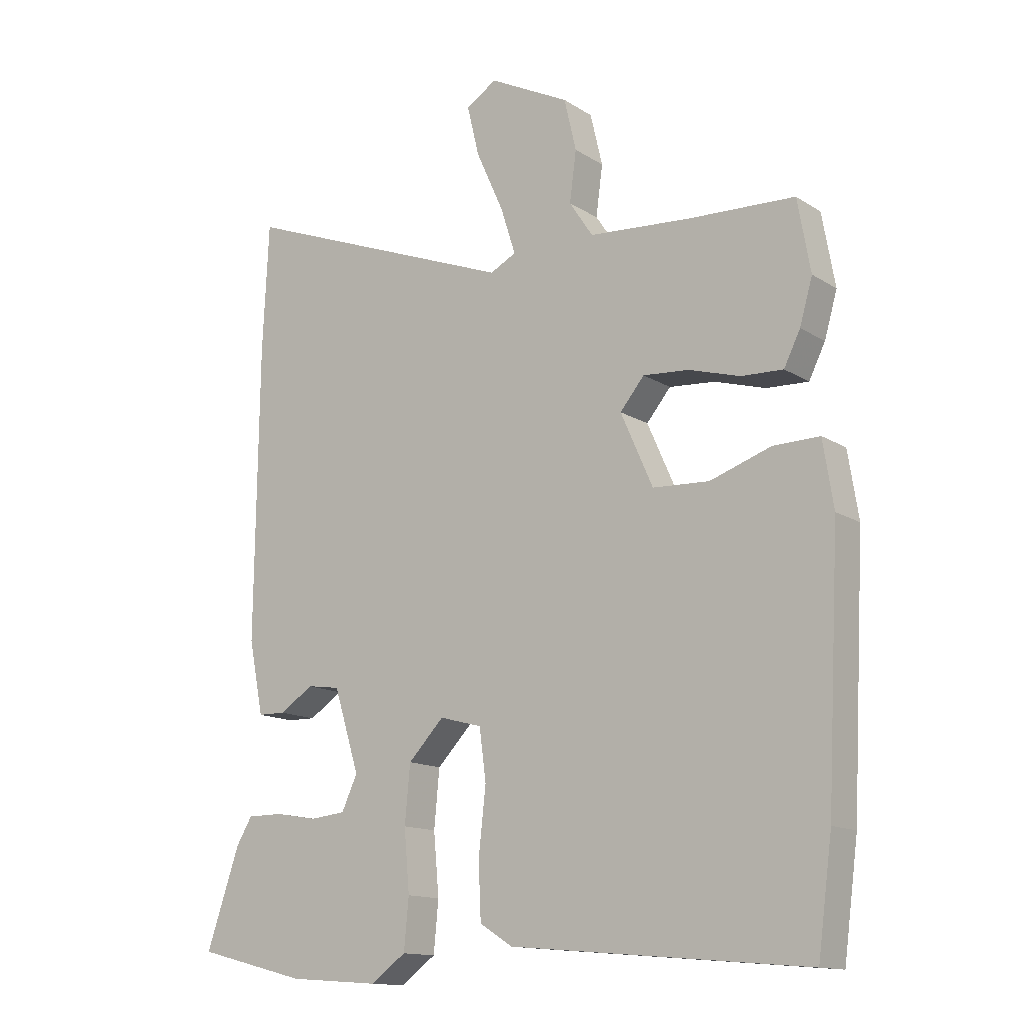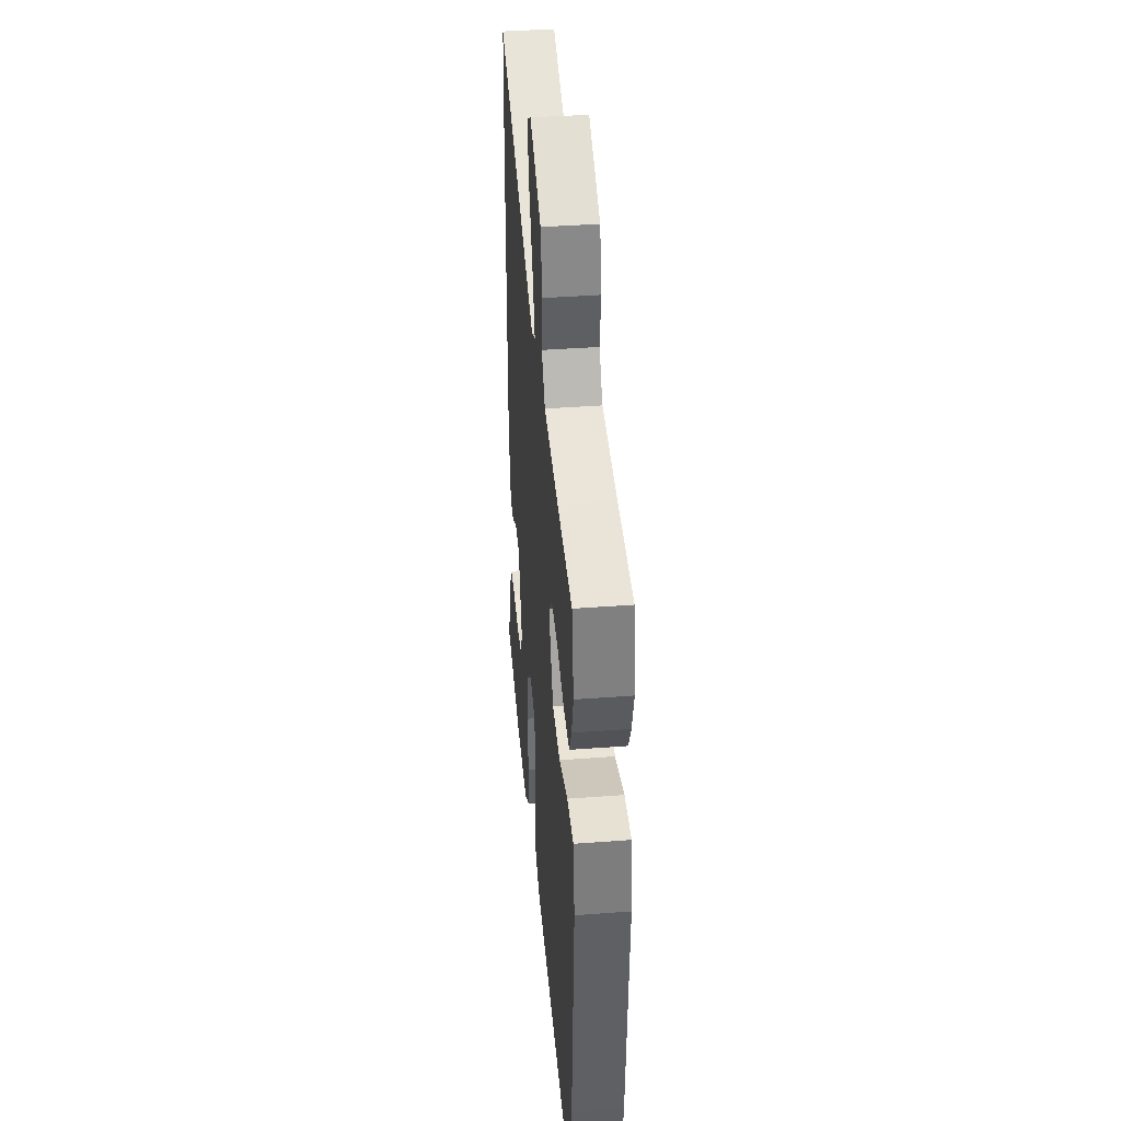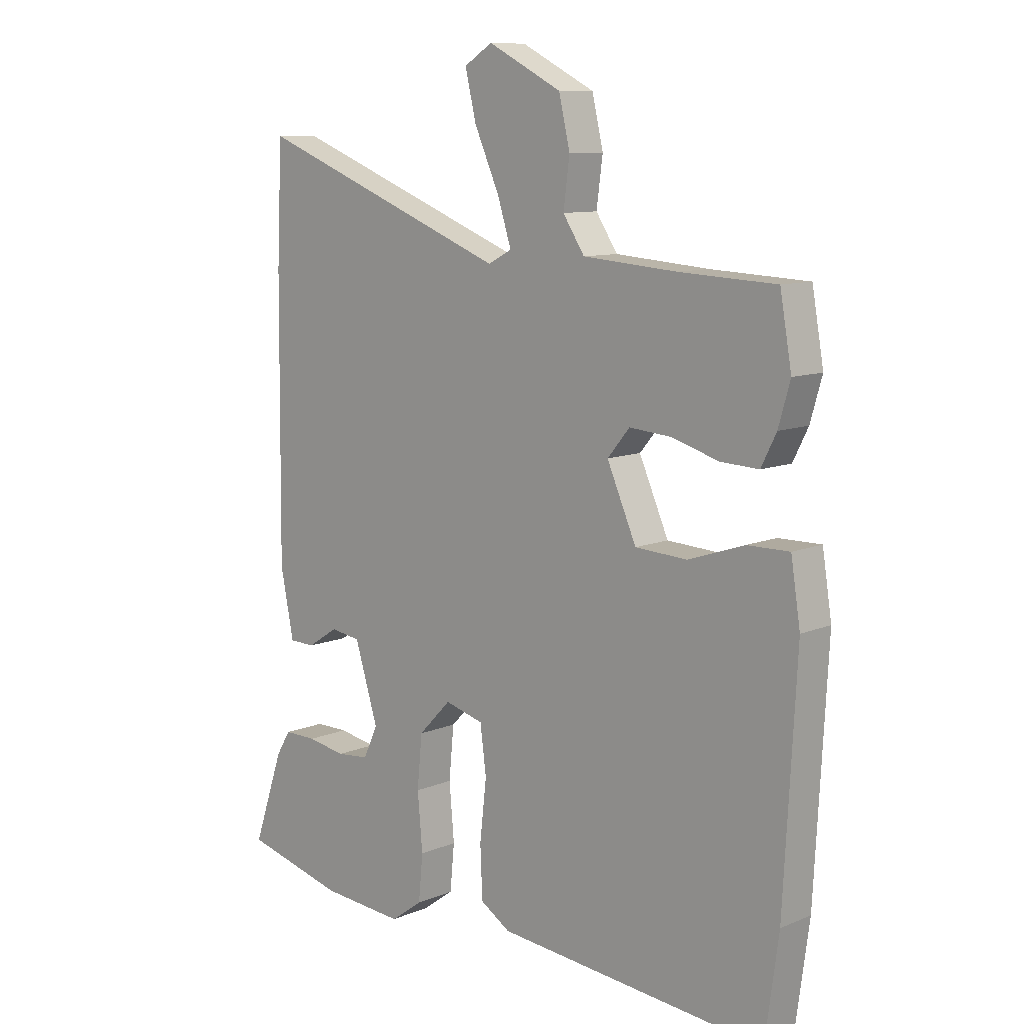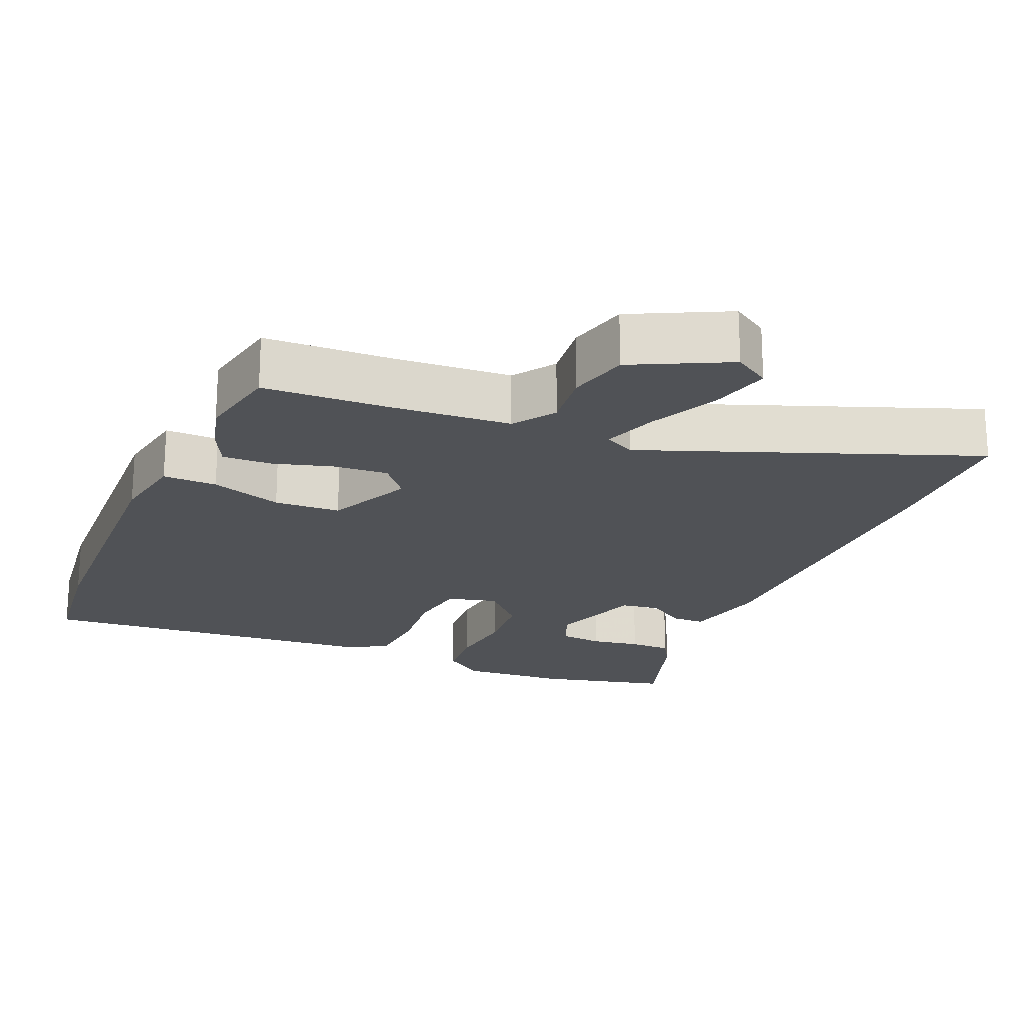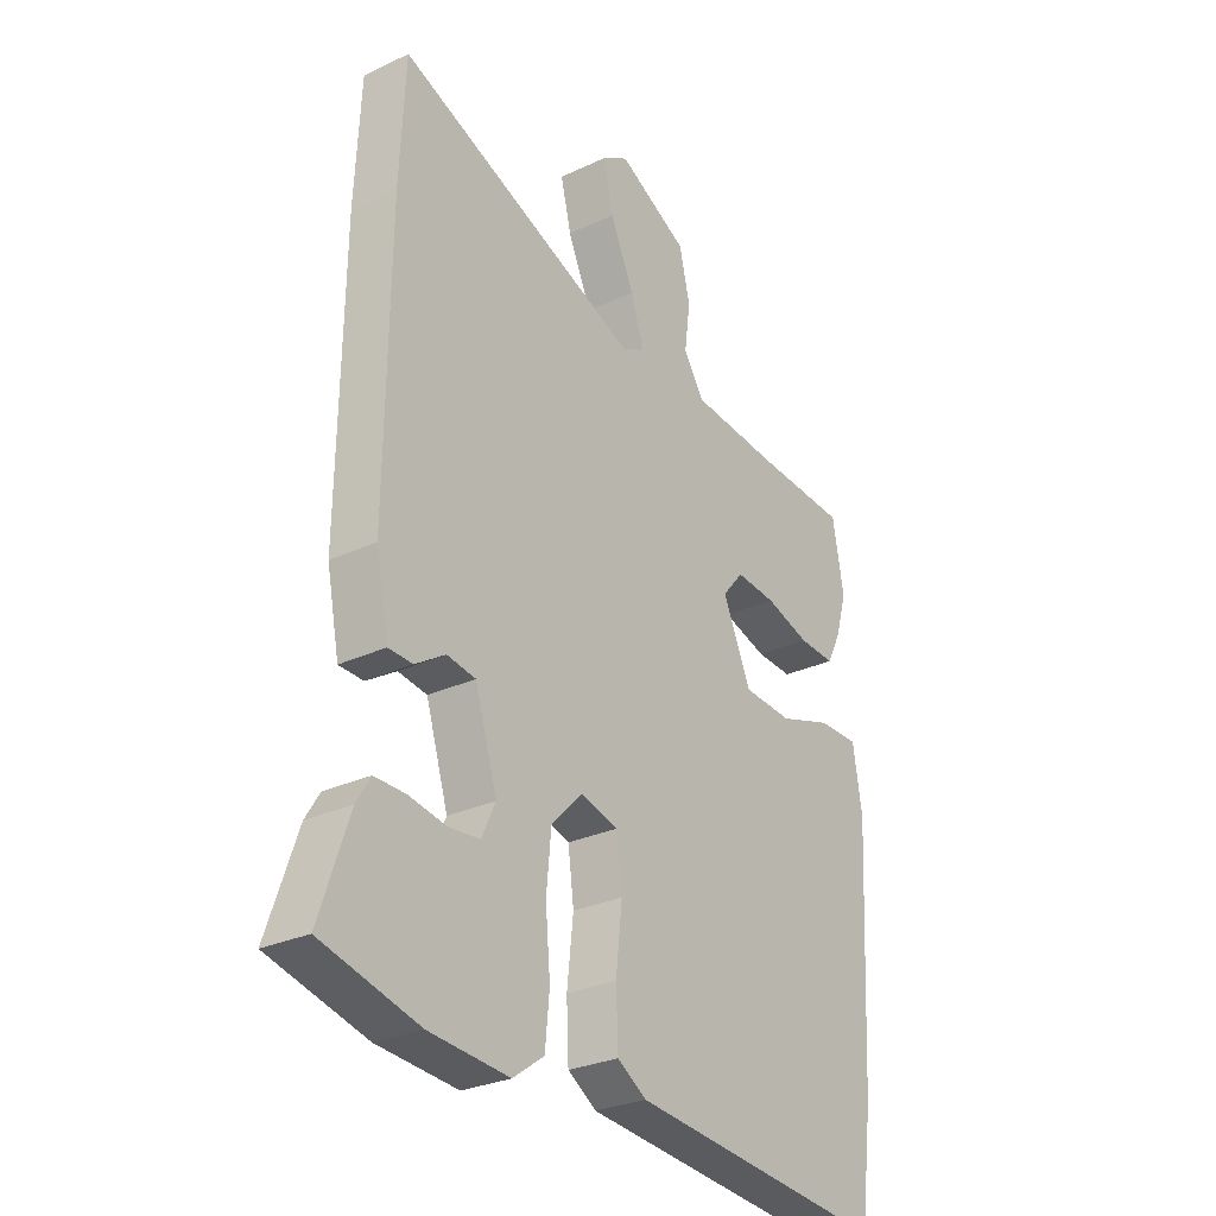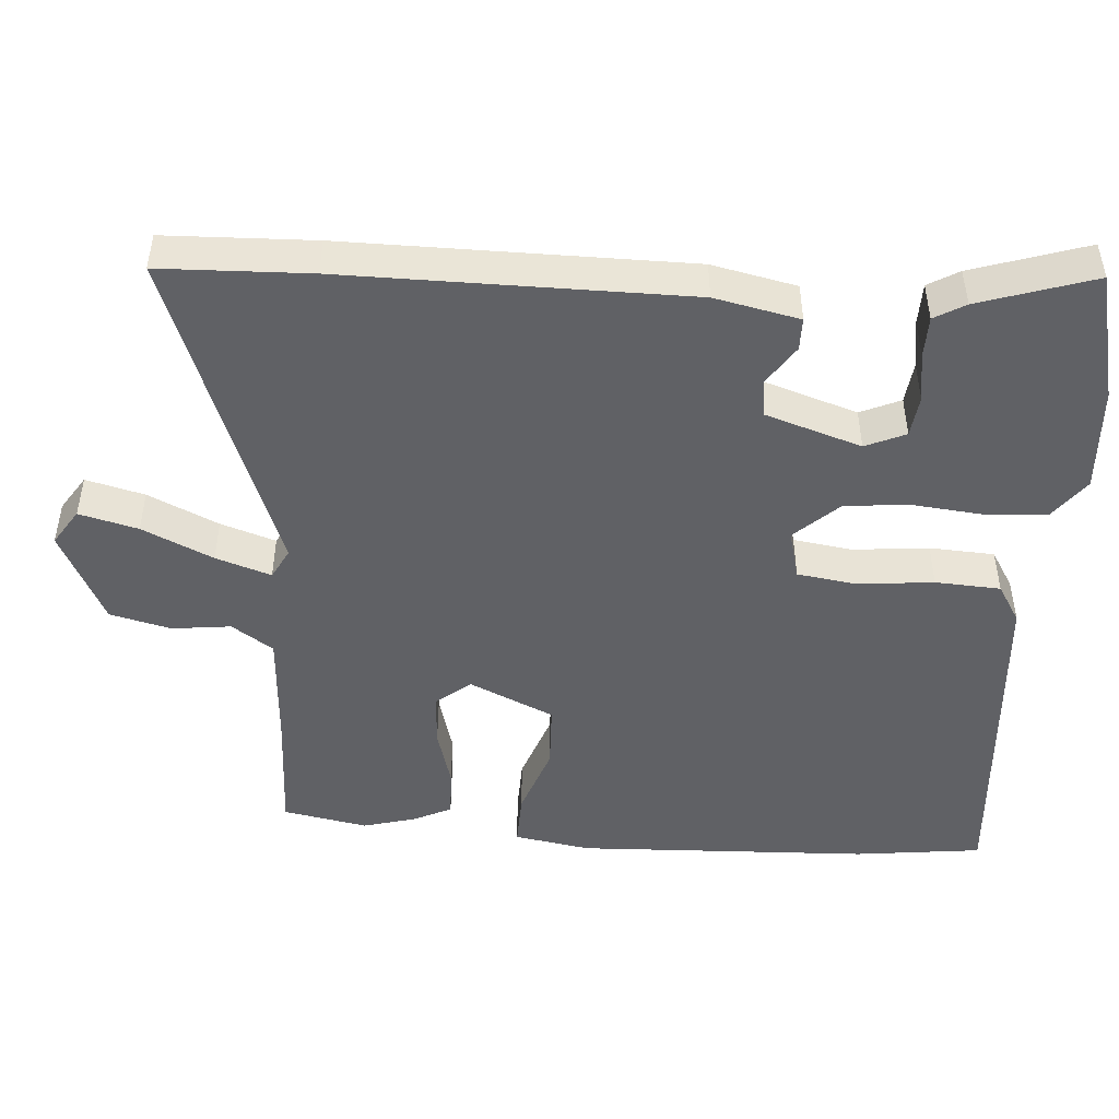
<metadata>
{"format":"obj","ext":"obj","renderer":"f3d","projection":"perspective","resolution":1024,"background":"white","views":[{"elev":-14.0,"azim":-143.6,"up":"+Z"},{"elev":40.3,"azim":-95.3,"up":"+Z"},{"elev":10.1,"azim":-136.3,"up":"+Z"},{"elev":-20.6,"azim":-23.8,"up":"+Y"},{"elev":-28.6,"azim":125.2,"up":"+Z"},{"elev":-47.4,"azim":85.1,"up":"+Y"}]}
</metadata>
<code>
v 0.491 0.07 0.697
v 0.501 0.07 0.486
v 0.506 0.07 0.002
v 0.482 0.07 -0.118
v 0.436 0.07 -0.119
v 0.38 0.07 -0.083
v 0.326 0.07 -0.091
v 0.284 0.07 -0.226
v 0.31 0.07 -0.282
v 0.369 0.07 -0.288
v 0.438 0.07 -0.276
v 0.497 0.07 -0.276
v 0.523 0.07 -0.319
v 0.578 0.07 -0.48
v 0.396 0.07 -0.526
v 0.246 0.07 -0.537
v 0.188 0.07 -0.495
v 0.18 0.07 -0.412
v 0.189 0.07 -0.311
v 0.18 0.07 -0.217
v 0.121 0.07 -0.156
v 0.051 0.07 -0.175
v 0.04 0.07 -0.259
v 0.052 0.07 -0.366
v 0.048 0.07 -0.458
v -0.006 0.07 -0.492
v -0.495 0.07 -0.535
v -0.519 0.07 -0.356
v -0.541 0.07 0.058
v -0.524 0.07 0.166
v -0.448 0.07 0.165
v -0.347 0.07 0.131
v -0.254 0.07 0.136
v -0.201 0.07 0.256
v -0.241 0.07 0.304
v -0.317 0.07 0.298
v -0.401 0.07 0.273
v -0.47 0.07 0.27
v -0.497 0.07 0.324
v -0.518 0.07 0.397
v -0.497 0.07 0.516
v -0.323 0.07 0.524
v -0.154 0.07 0.537
v -0.115 0.07 0.596
v -0.126 0.07 0.679
v -0.106 0.07 0.765
v 0.027 0.07 0.833
v 0.078 0.07 0.801
v 0.058 0.07 0.718
v 0.013 0.07 0.618
v -0.012 0.07 0.54
v 0.031 0.07 0.518
v 0.491 0 0.697
v 0.501 0 0.486
v 0.506 0 0.002
v 0.482 0 -0.118
v 0.436 0 -0.119
v 0.38 0 -0.083
v 0.326 0 -0.091
v 0.284 0 -0.226
v 0.31 0 -0.282
v 0.369 0 -0.288
v 0.438 0 -0.276
v 0.497 0 -0.276
v 0.523 0 -0.319
v 0.578 0 -0.48
v 0.396 0 -0.526
v 0.246 0 -0.537
v 0.188 0 -0.495
v 0.18 0 -0.412
v 0.189 0 -0.311
v 0.18 0 -0.217
v 0.121 0 -0.156
v 0.051 0 -0.175
v 0.04 0 -0.259
v 0.052 0 -0.366
v 0.048 0 -0.458
v -0.006 0 -0.492
v -0.495 0 -0.535
v -0.519 0 -0.356
v -0.541 0 0.058
v -0.524 0 0.166
v -0.448 0 0.165
v -0.347 0 0.131
v -0.254 0 0.136
v -0.201 0 0.256
v -0.241 0 0.304
v -0.317 0 0.298
v -0.401 0 0.273
v -0.47 0 0.27
v -0.497 0 0.324
v -0.518 0 0.397
v -0.497 0 0.516
v -0.323 0 0.524
v -0.154 0 0.537
v -0.115 0 0.596
v -0.126 0 0.679
v -0.106 0 0.765
v 0.027 0 0.833
v 0.078 0 0.801
v 0.058 0 0.718
v 0.013 0 0.618
v -0.012 0 0.54
v 0.031 0 0.518
f 48 49 50
f 47 48 50
f 46 47 50
f 45 46 50
f 44 45 50
f 43 44 50 51
f 42 43 51 52
f 41 42 52
f 40 41 52
f 39 40 52
f 38 39 52
f 37 38 52
f 36 37 52
f 30 31 32
f 29 30 32
f 28 29 32
f 27 28 32
f 26 27 32
f 25 26 32
f 24 25 32
f 23 24 32
f 22 23 32 33
f 21 22 33 34
f 17 18 19
f 16 17 19
f 15 16 19
f 14 15 19
f 13 14 19
f 12 13 19
f 10 11 12
f 10 12 19
f 9 10 19
f 8 9 19 20
f 4 5 6
f 3 4 6
f 2 3 6
f 1 2 6
f 52 1 6
f 52 6 7
f 35 36 52
f 52 7 8
f 35 52 8
f 34 35 8
f 8 20 21 34
f 102 101 100
f 102 100 99
f 102 99 98
f 102 98 97
f 102 97 96
f 103 102 96 95
f 104 103 95 94
f 104 94 93
f 104 93 92
f 104 92 91
f 104 91 90
f 104 90 89
f 104 89 88
f 84 83 82
f 84 82 81
f 84 81 80
f 84 80 79
f 84 79 78
f 84 78 77
f 84 77 76
f 84 76 75
f 85 84 75 74
f 86 85 74 73
f 71 70 69
f 71 69 68
f 71 68 67
f 71 67 66
f 71 66 65
f 71 65 64
f 64 63 62
f 71 64 62
f 71 62 61
f 72 71 61 60
f 58 57 56
f 58 56 55
f 58 55 54
f 58 54 53
f 58 53 104
f 59 58 104
f 104 88 87
f 60 59 104
f 60 104 87
f 60 87 86
f 86 73 72 60
f 1 53 54 2
f 2 54 55 3
f 3 55 56 4
f 4 56 57 5
f 5 57 58 6
f 6 58 59 7
f 7 59 60 8
f 8 60 61 9
f 9 61 62 10
f 10 62 63 11
f 11 63 64 12
f 12 64 65 13
f 13 65 66 14
f 14 66 67 15
f 15 67 68 16
f 16 68 69 17
f 17 69 70 18
f 18 70 71 19
f 19 71 72 20
f 20 72 73 21
f 21 73 74 22
f 22 74 75 23
f 23 75 76 24
f 24 76 77 25
f 25 77 78 26
f 26 78 79 27
f 27 79 80 28
f 28 80 81 29
f 29 81 82 30
f 30 82 83 31
f 31 83 84 32
f 32 84 85 33
f 33 85 86 34
f 34 86 87 35
f 35 87 88 36
f 36 88 89 37
f 37 89 90 38
f 38 90 91 39
f 39 91 92 40
f 40 92 93 41
f 41 93 94 42
f 42 94 95 43
f 43 95 96 44
f 44 96 97 45
f 45 97 98 46
f 46 98 99 47
f 47 99 100 48
f 48 100 101 49
f 49 101 102 50
f 50 102 103 51
f 51 103 104 52
f 52 104 53 1

</code>
